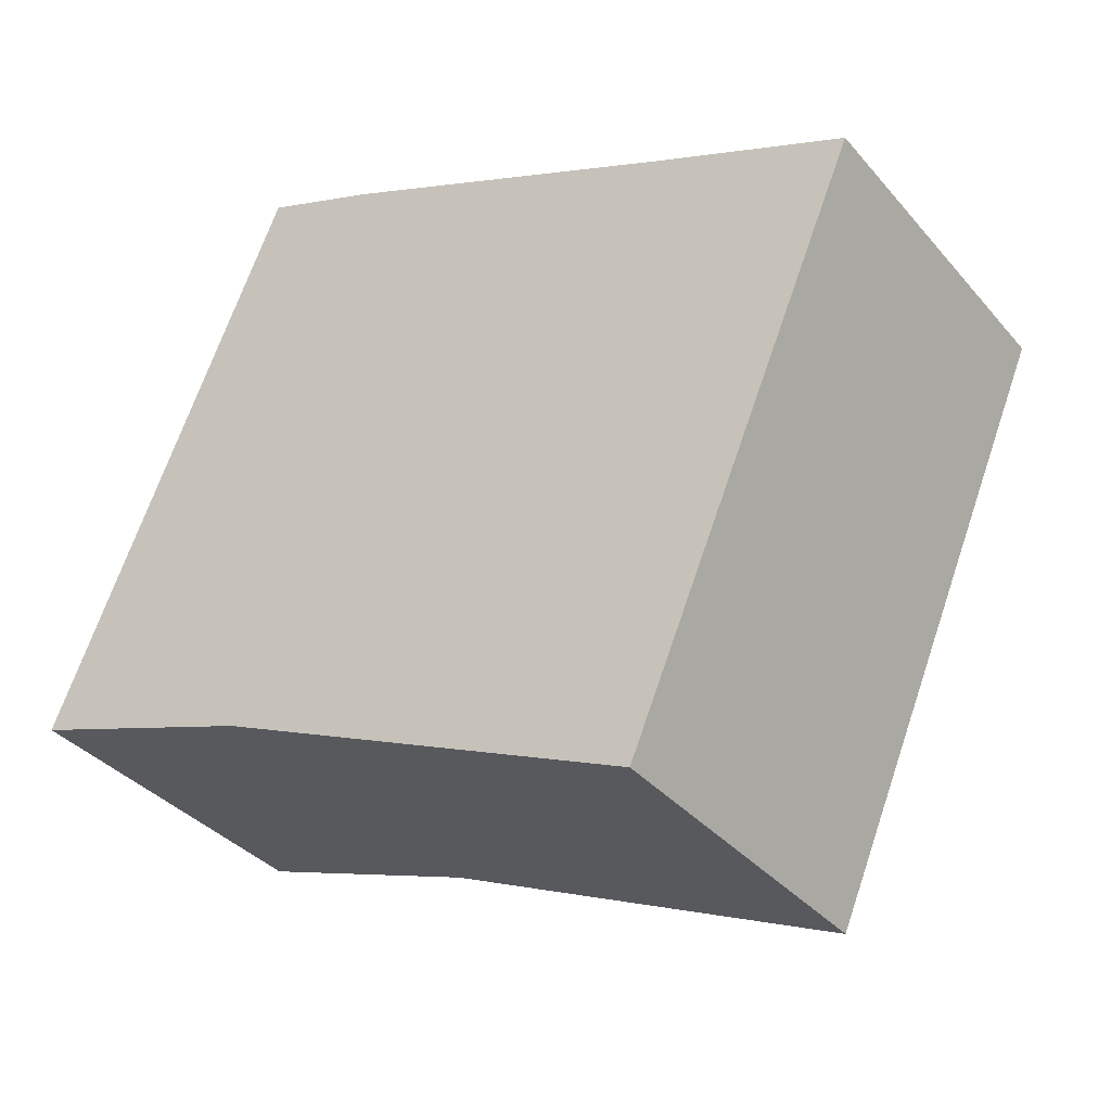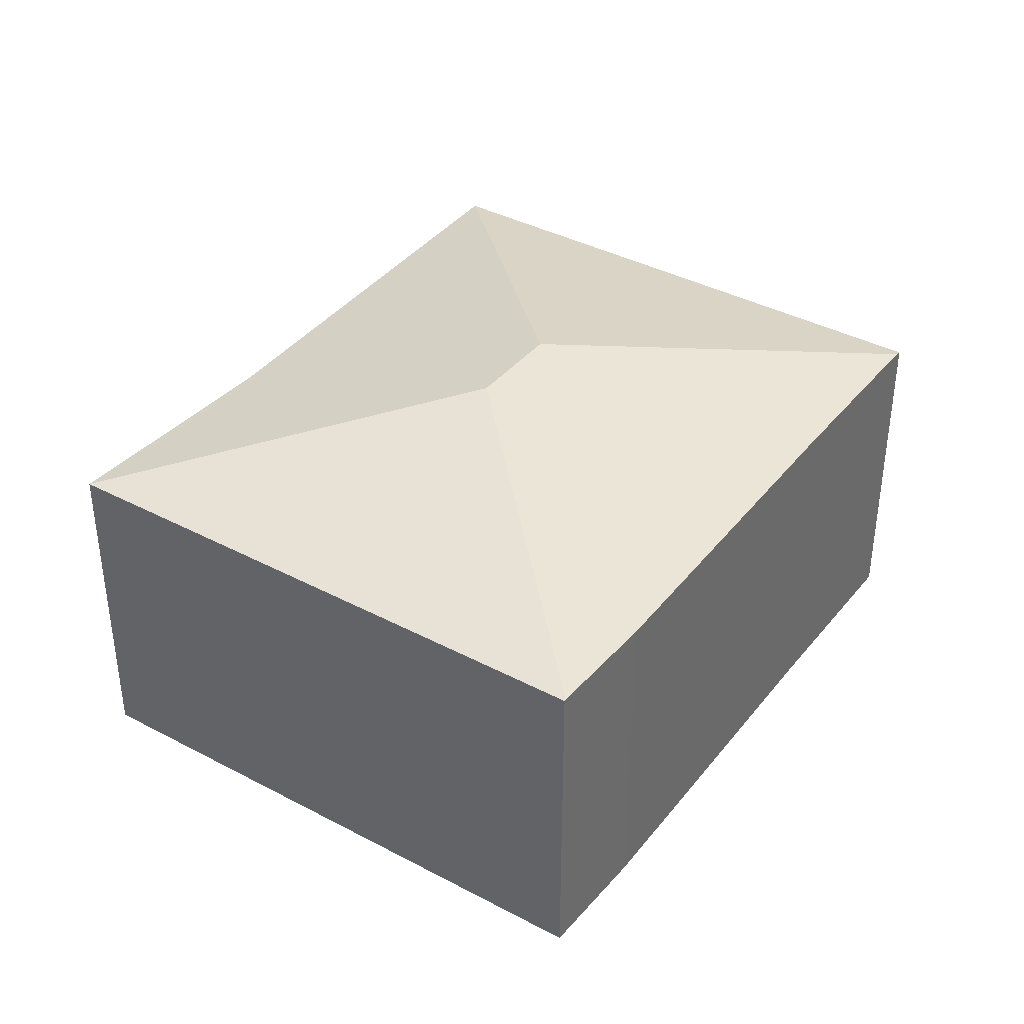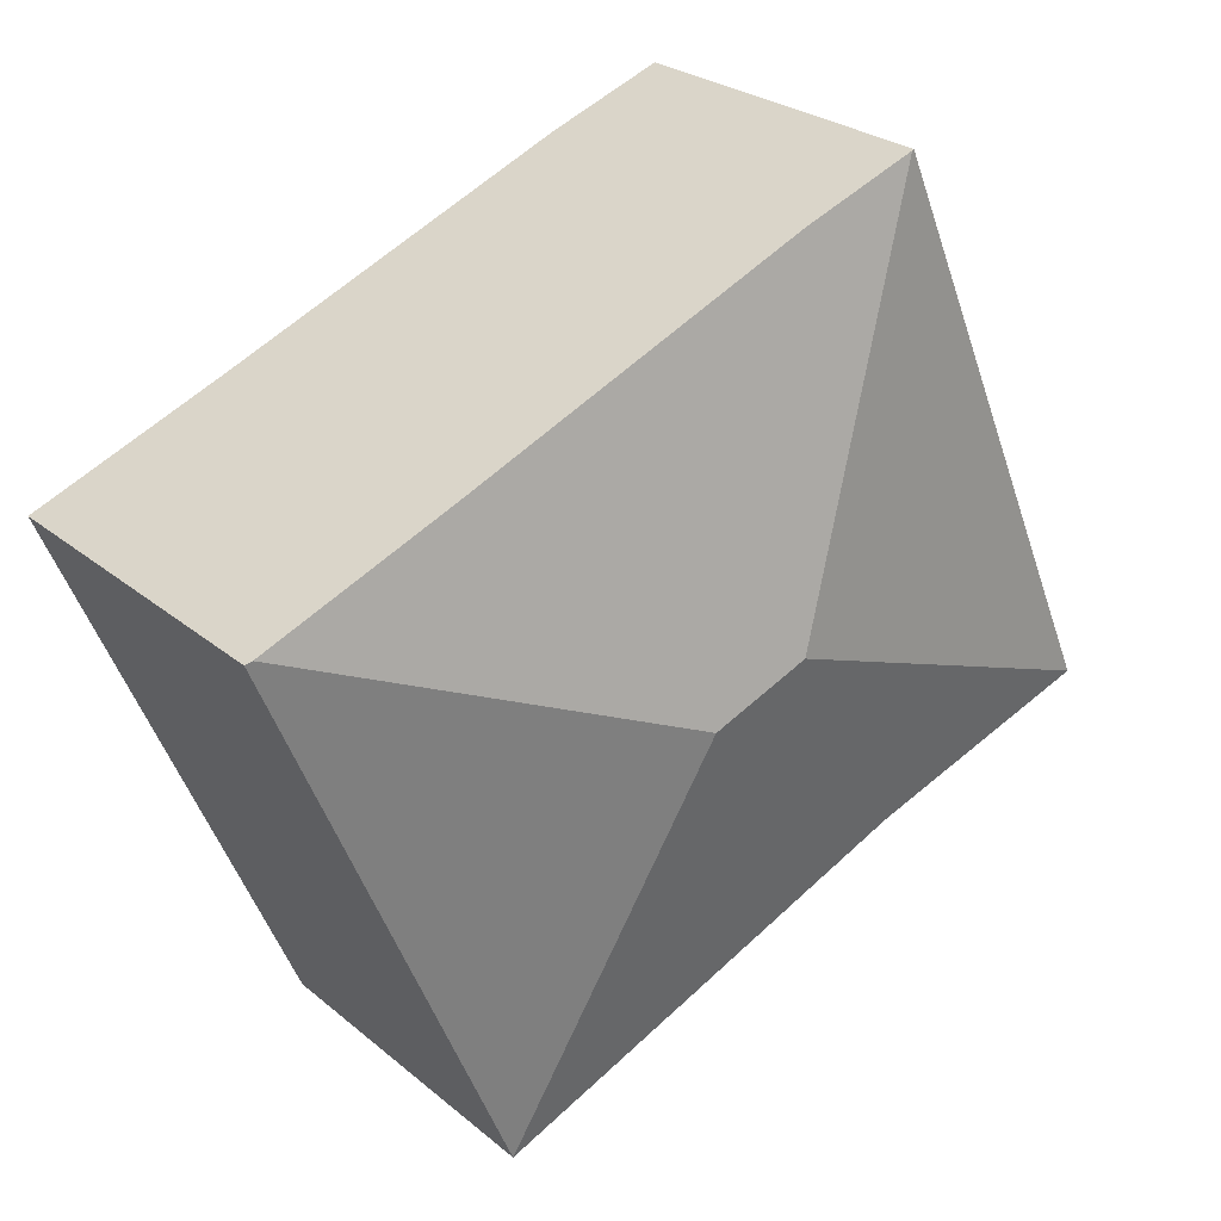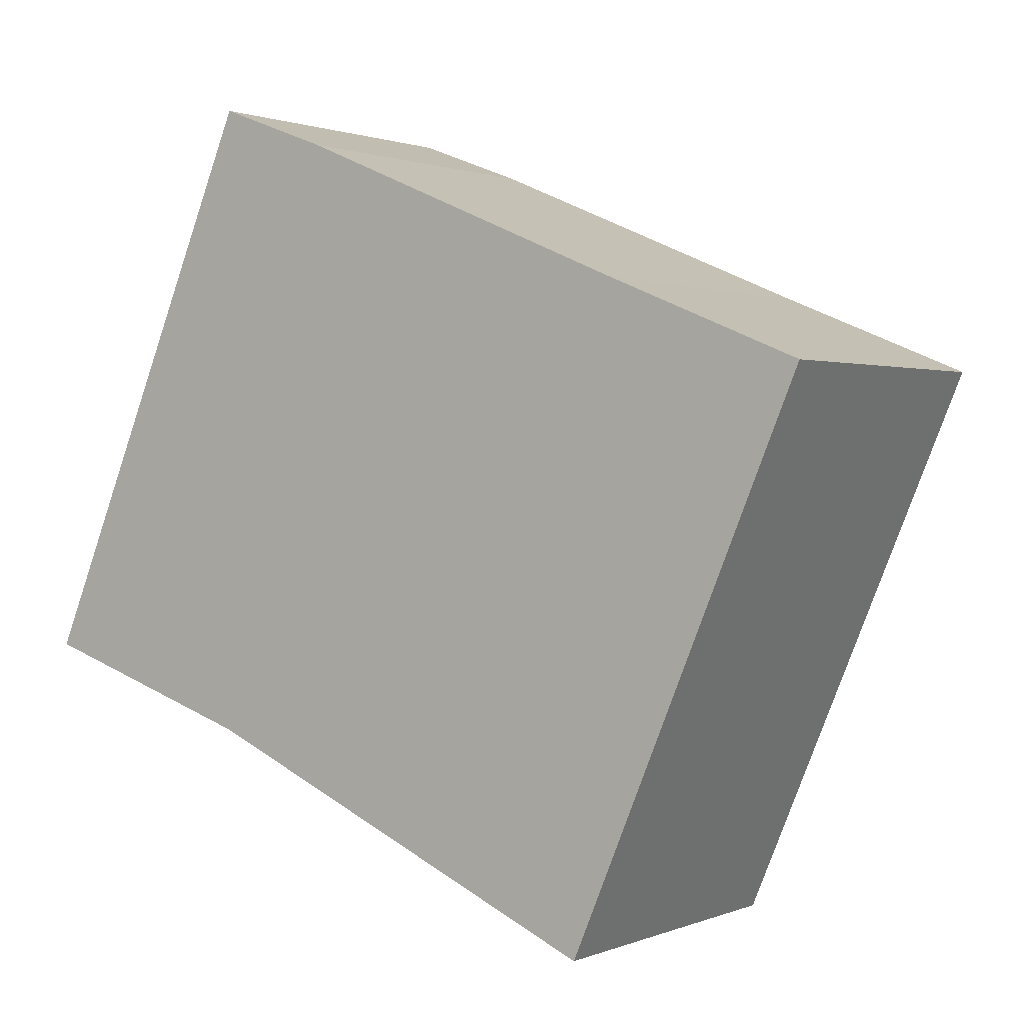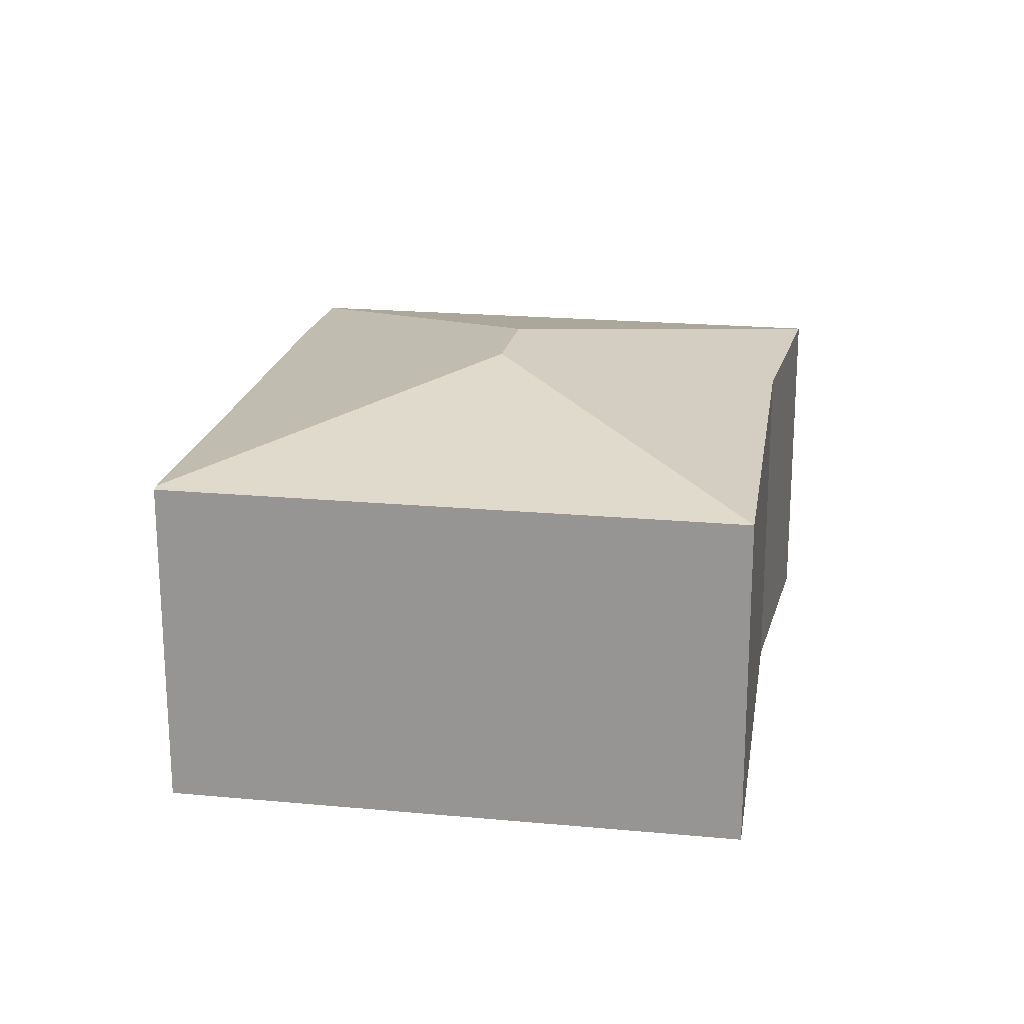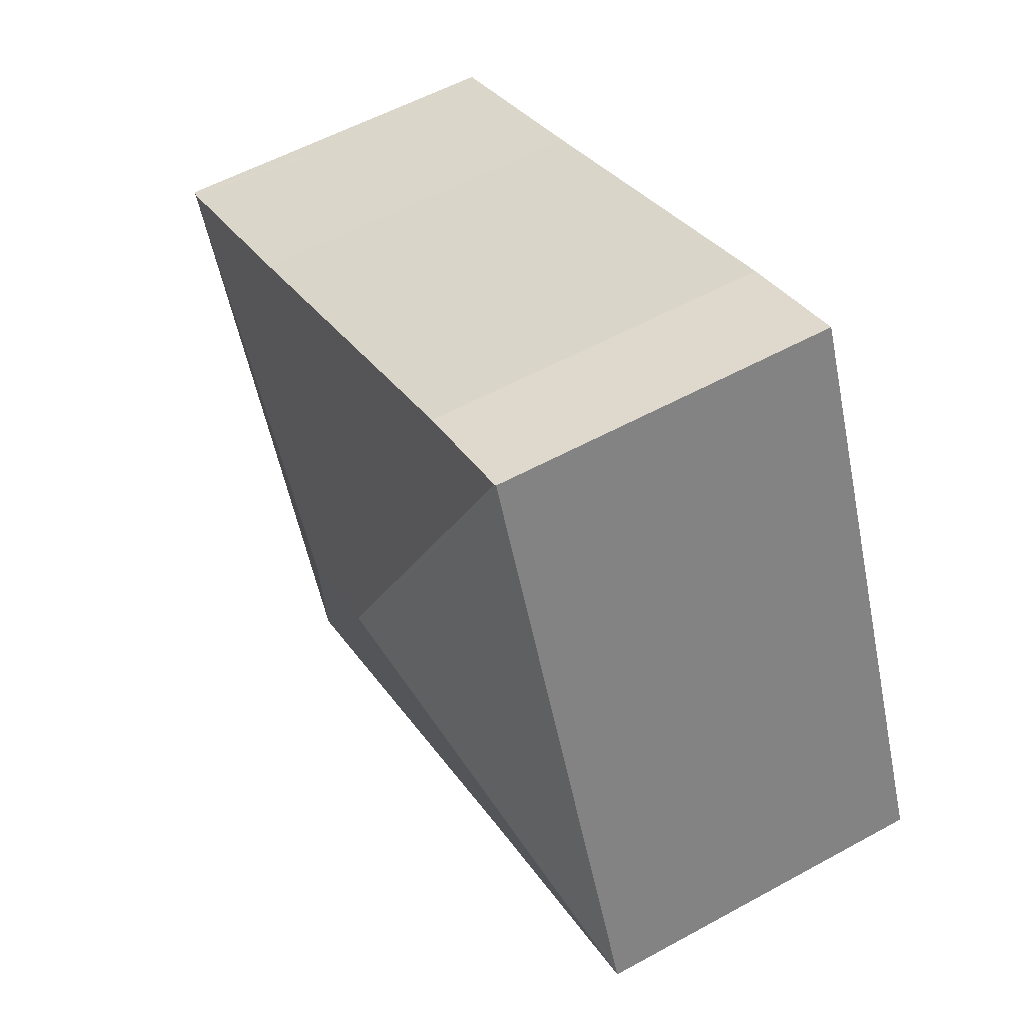
<metadata>
{"format":"obj","ext":"obj","renderer":"f3d","projection":"perspective","resolution":1024,"background":"white","views":[{"elev":-35.7,"azim":34.7,"up":"+Z"},{"elev":38.5,"azim":-33.2,"up":"+Y"},{"elev":26.0,"azim":142.2,"up":"+Z"},{"elev":1.1,"azim":34.8,"up":"+Z"},{"elev":20.5,"azim":122.6,"up":"+Y"},{"elev":56.1,"azim":-119.9,"up":"+Z"}]}
</metadata>
<code>
v  5.022 7.189 11.69
v  0 7.178 4.395e-16
v  4.978 7.178 11.71
v  8.418 8.628 3.481
v  7.407 7.174 10.79
v  14.68 7.206 7.702
v  10.43 8.628 2.667
v  18.64 7.212 6.064
v  17.75 7.211 6.432
v  16.98 7.177 1.746
v  18.78 7.179 6.008
v  13.86 7.178 -5.611
v  4.921 7.251 -1.643
v  4.921 1.006e-16 -1.643
v  13.86 3.436e-16 -5.611
v  0 0 0
v  4.978 -7.17e-16 11.71
v  7.407 -6.609e-16 10.79
v  5.022 -7.159e-16 11.69
v  14.68 -4.716e-16 7.702
v  17.75 -3.938e-16 6.432
v  18.78 -3.679e-16 6.008
v  18.64 -3.713e-16 6.064
v  16.98 -1.069e-16 1.746
g defaultobject
f 1 2 3
f 2 1 4
f 5 4 1
f 4 5 6
f 4 6 7
f 7 6 8
f 8 6 9
f 10 8 11
f 8 10 7
f 7 10 12
f 4 13 2
f 13 4 12
f 12 4 7
f 12 14 13
f 14 12 15
f 14 2 13
f 2 14 16
f 16 3 2
f 3 16 17
f 3 5 1
f 5 3 17
f 5 17 18
f 18 17 19
f 20 5 18
f 21 9 6
f 9 21 8
f 8 21 11
f 11 21 22
f 22 21 23
f 20 6 5
f 6 20 21
f 22 10 11
f 10 22 12
f 12 22 24
f 12 24 15
f 14 17 16
f 17 14 15
f 17 15 19
f 19 15 18
f 18 15 20
f 20 15 24
f 20 24 21
f 21 24 23
f 23 24 22

</code>
